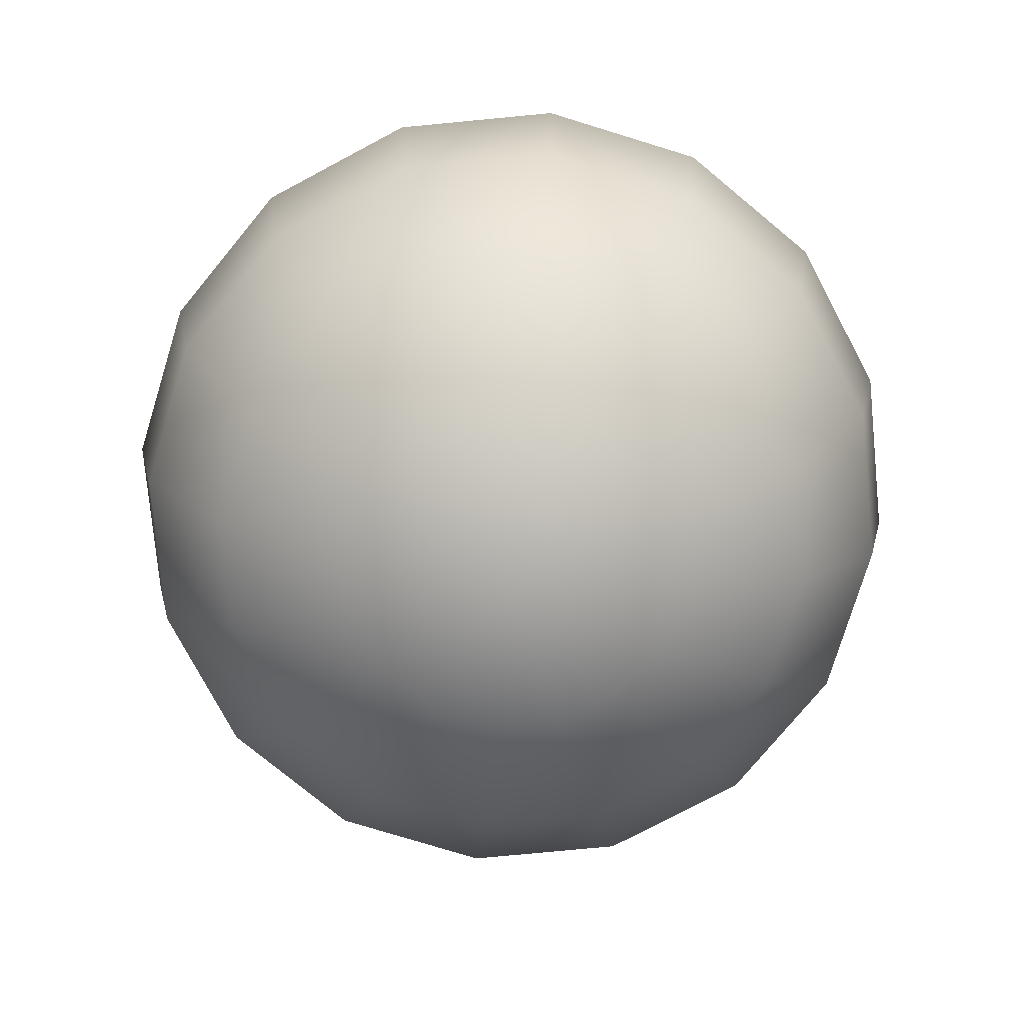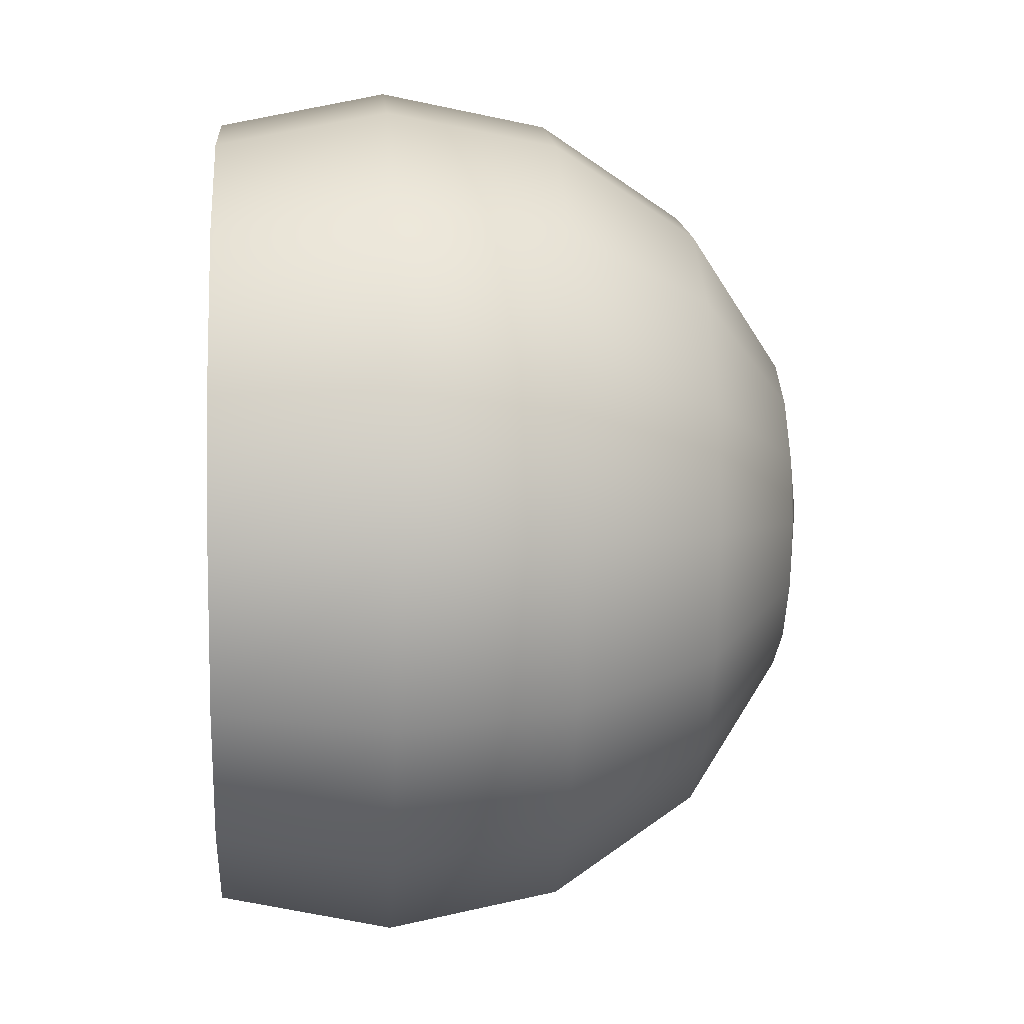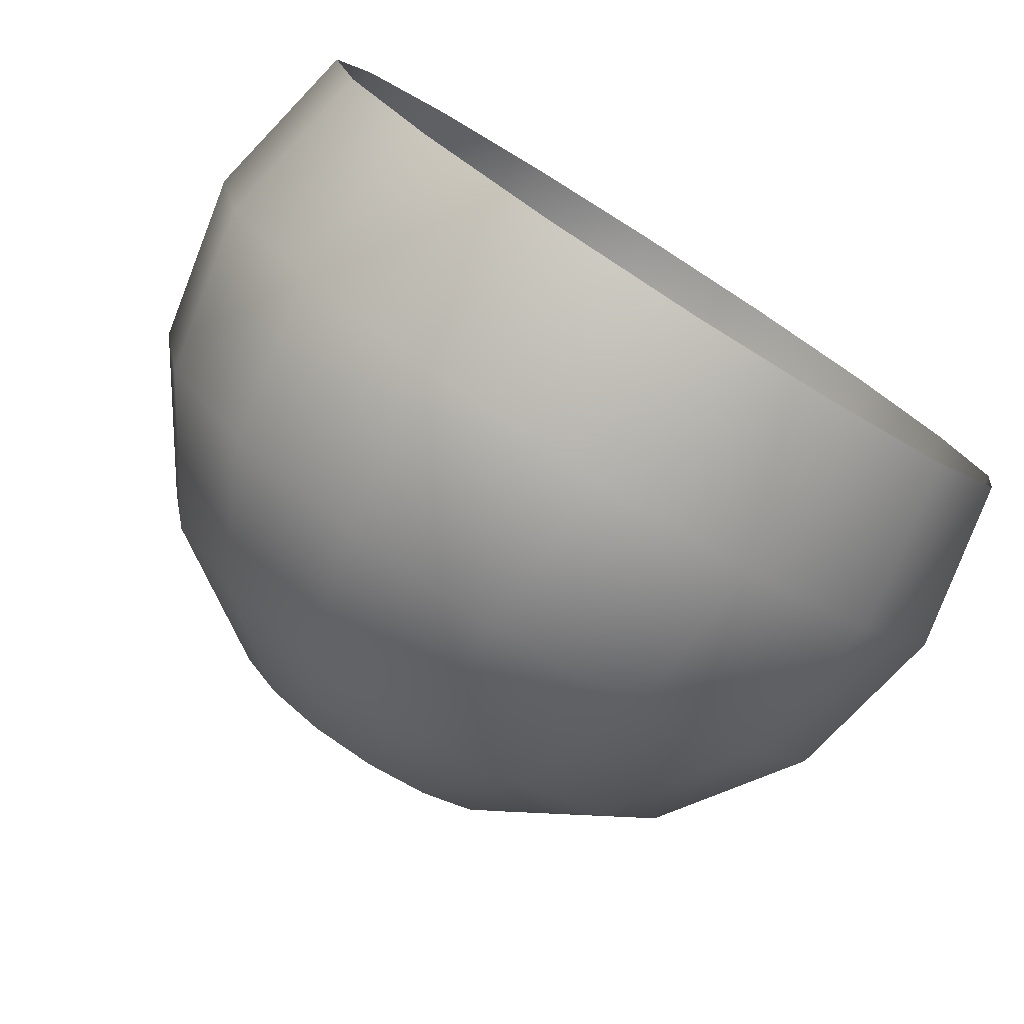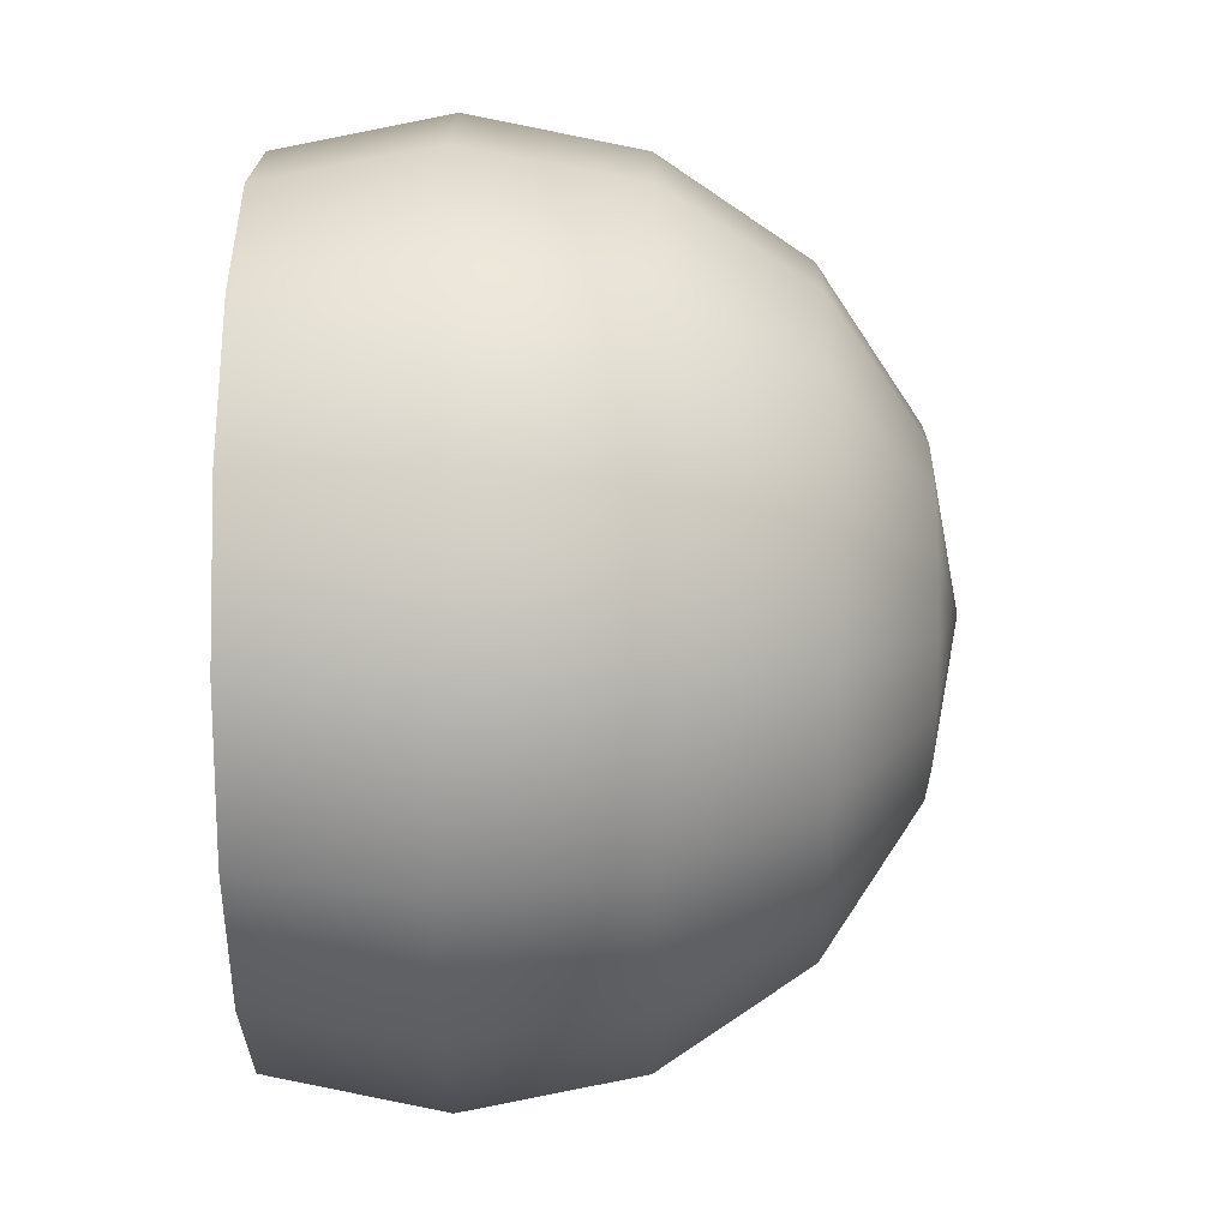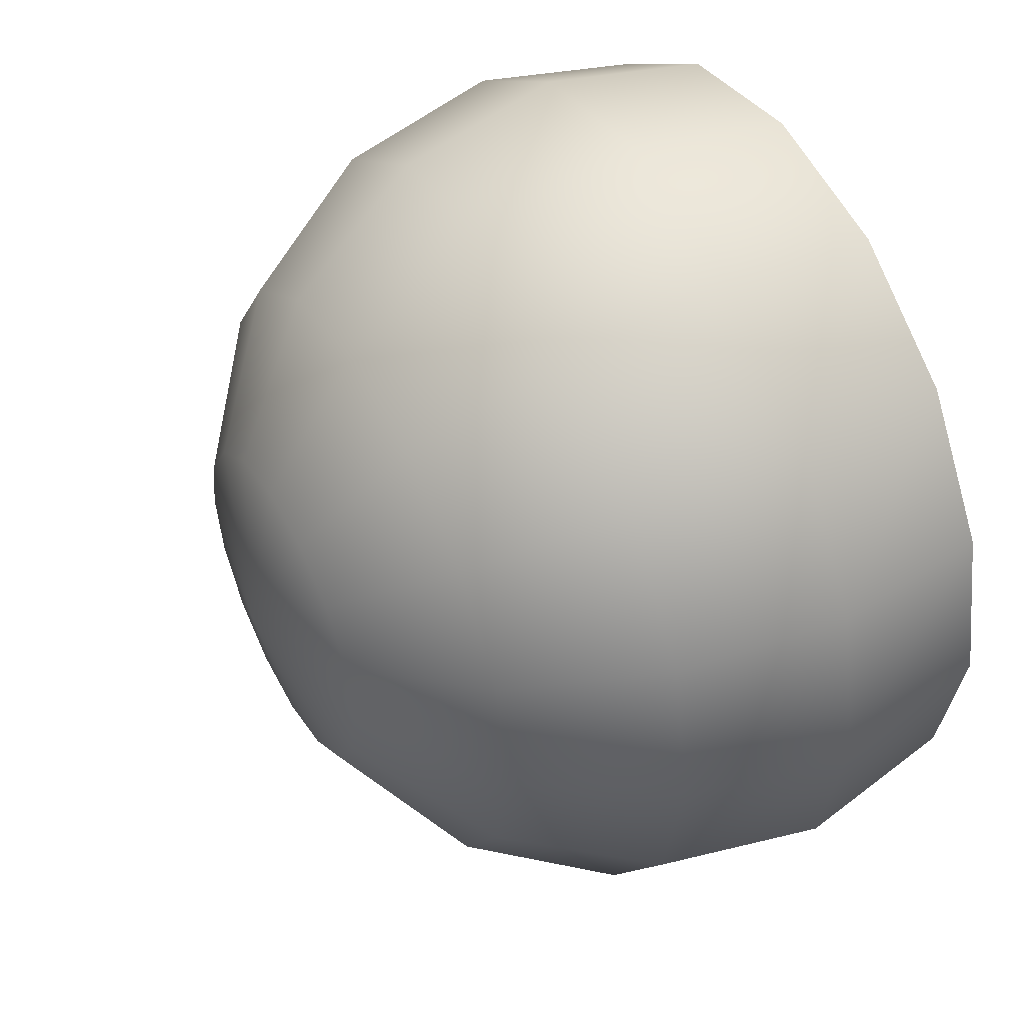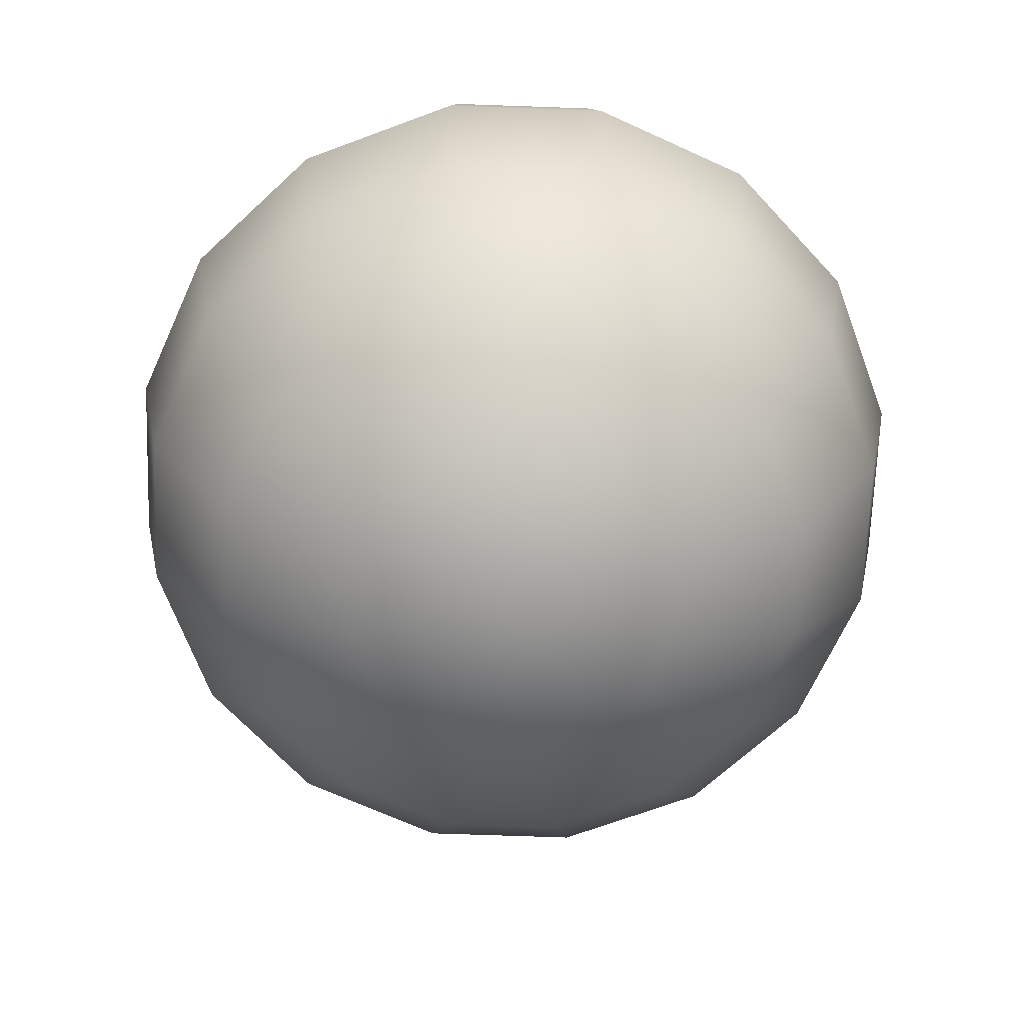
<metadata>
{"format":"obj","ext":"obj","renderer":"f3d","projection":"perspective","resolution":1024,"background":"white","views":[{"elev":-76.8,"azim":-163.3,"up":"+Y"},{"elev":4.3,"azim":-94.3,"up":"+Z"},{"elev":-78.9,"azim":147.6,"up":"+Z"},{"elev":51.8,"azim":-89.9,"up":"+Z"},{"elev":47.5,"azim":61.2,"up":"+Z"},{"elev":-68.3,"azim":-35.8,"up":"+Y"}]}
</metadata>
<code>
o Sphere_Sphere.001
v 0 0.4718 -0.3153
v 0 0.2107 -0.3153
v 0 0.02598 -0.1306
v 0.1206 0.4718 -0.2913
v 0.1306 0.3412 -0.3153
v 0.1206 0.2107 -0.2913
v 0.09234 0.09995 -0.2229
v 0.04997 0.02598 -0.1206
v 0.2229 0.4718 -0.2229
v 0.2413 0.3412 -0.2413
v 0.2229 0.2107 -0.2229
v 0.1706 0.09995 -0.1706
v 0.09234 0.02598 -0.09234
v 0.2913 0.4718 -0.1206
v 0.3153 0.3412 -0.1306
v 0.2913 0.2107 -0.1206
v 0.2229 0.09995 -0.09234
v 0.1206 0.02598 -0.04997
v 0.3153 0.4718 0
v 0.3412 0.3412 0
v 0.3153 0.2107 0
v 0.2413 0.09995 0
v 0.1306 0.02598 0
v 0.2913 0.4718 0.1206
v 0.3153 0.3412 0.1306
v 0.2913 0.2107 0.1206
v 0.2229 0.09995 0.09234
v 0.1206 0.02598 0.04997
v 0.2229 0.4718 0.2229
v 0.2413 0.3412 0.2413
v 0.2229 0.2107 0.2229
v 0.1706 0.09995 0.1706
v 0.09234 0.02598 0.09234
v 0.1206 0.4718 0.2913
v 0.1306 0.3412 0.3153
v 0.1206 0.2107 0.2913
v 0.09234 0.09995 0.2229
v 0.04997 0.02598 0.1206
v -0 0.4718 0.3153
v -0 0.3412 0.3412
v -0 0.2107 0.3153
v -0 0.09995 0.2413
v -0 0.02598 0.1306
v -0.1206 0.4718 0.2913
v -0.1306 0.3412 0.3153
v -0.1206 0.2107 0.2913
v -0.09234 0.09995 0.2229
v -0.04997 0.02598 0.1206
v -0.2229 0.4718 0.2229
v -0.2413 0.3412 0.2413
v -0.2229 0.2107 0.2229
v -0.1706 0.09995 0.1706
v -0.09234 0.02598 0.09234
v 0 0 0
v -0.2913 0.4718 0.1206
v -0.3153 0.3412 0.1306
v -0.2913 0.2107 0.1206
v -0.2229 0.09995 0.09234
v -0.1206 0.02598 0.04997
v -0.3153 0.4718 -0
v -0.3412 0.3412 -0
v -0.3153 0.2107 -0
v -0.2413 0.09995 -0
v -0.1306 0.02598 -0
v -0.2913 0.4718 -0.1206
v -0.3153 0.3412 -0.1306
v -0.2913 0.2107 -0.1206
v -0.2229 0.09995 -0.09234
v -0.1206 0.02598 -0.04997
v -0.2229 0.4718 -0.2229
v -0.2413 0.3412 -0.2413
v -0.2229 0.2107 -0.2229
v -0.1706 0.09995 -0.1706
v -0.09234 0.02598 -0.09234
v -0.1206 0.4718 -0.2913
v -0.1306 0.3412 -0.3153
v -0.1206 0.2107 -0.2913
v -0.09234 0.09995 -0.2229
v -0.04997 0.02598 -0.1206
v 0 0.3412 -0.3412
v 0 0.09995 -0.2413
f 54 3 8
f 81 2 6 7
f 80 1 4 5
f 3 81 7 8
f 2 80 5 6
f 7 6 11 12
f 5 4 9 10
f 8 7 12 13
f 6 5 10 11
f 54 8 13
f 13 12 17 18
f 11 10 15 16
f 54 13 18
f 12 11 16 17
f 10 9 14 15
f 16 15 20 21
f 54 18 23
f 17 16 21 22
f 15 14 19 20
f 18 17 22 23
f 54 23 28
f 22 21 26 27
f 20 19 24 25
f 23 22 27 28
f 21 20 25 26
f 25 24 29 30
f 28 27 32 33
f 26 25 30 31
f 54 28 33
f 27 26 31 32
f 33 32 37 38
f 31 30 35 36
f 54 33 38
f 32 31 36 37
f 30 29 34 35
f 54 38 43
f 37 36 41 42
f 35 34 39 40
f 38 37 42 43
f 36 35 40 41
f 54 43 48
f 42 41 46 47
f 40 39 44 45
f 43 42 47 48
f 41 40 45 46
f 48 47 52 53
f 46 45 50 51
f 54 48 53
f 47 46 51 52
f 45 44 49 50
f 53 52 58 59
f 51 50 56 57
f 54 53 59
f 52 51 57 58
f 50 49 55 56
f 54 59 64
f 58 57 62 63
f 56 55 60 61
f 59 58 63 64
f 57 56 61 62
f 63 62 67 68
f 61 60 65 66
f 64 63 68 69
f 62 61 66 67
f 54 64 69
f 69 68 73 74
f 67 66 71 72
f 54 69 74
f 68 67 72 73
f 66 65 70 71
f 72 71 76 77
f 54 74 79
f 73 72 77 78
f 71 70 75 76
f 74 73 78 79
f 54 79 3
f 78 77 2 81
f 76 75 1 80
f 79 78 81 3
f 77 76 80 2

</code>
